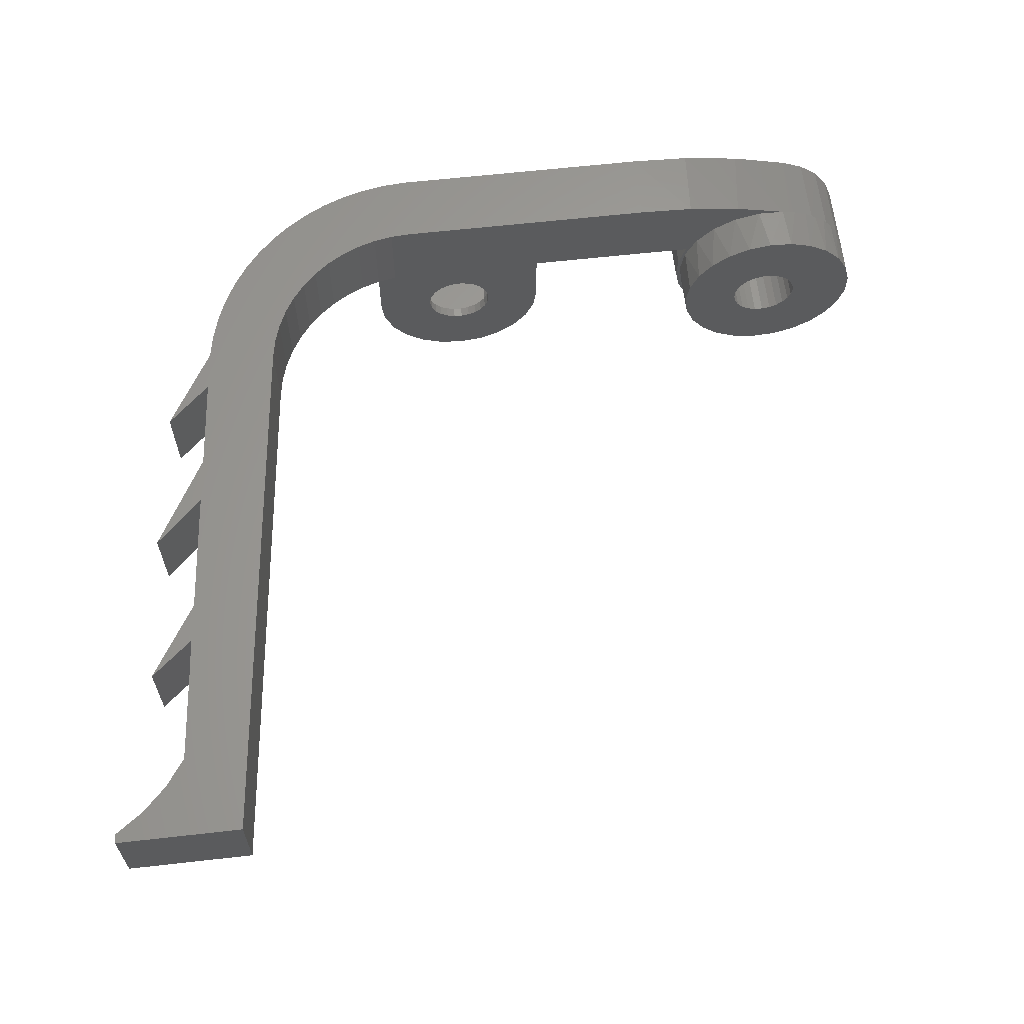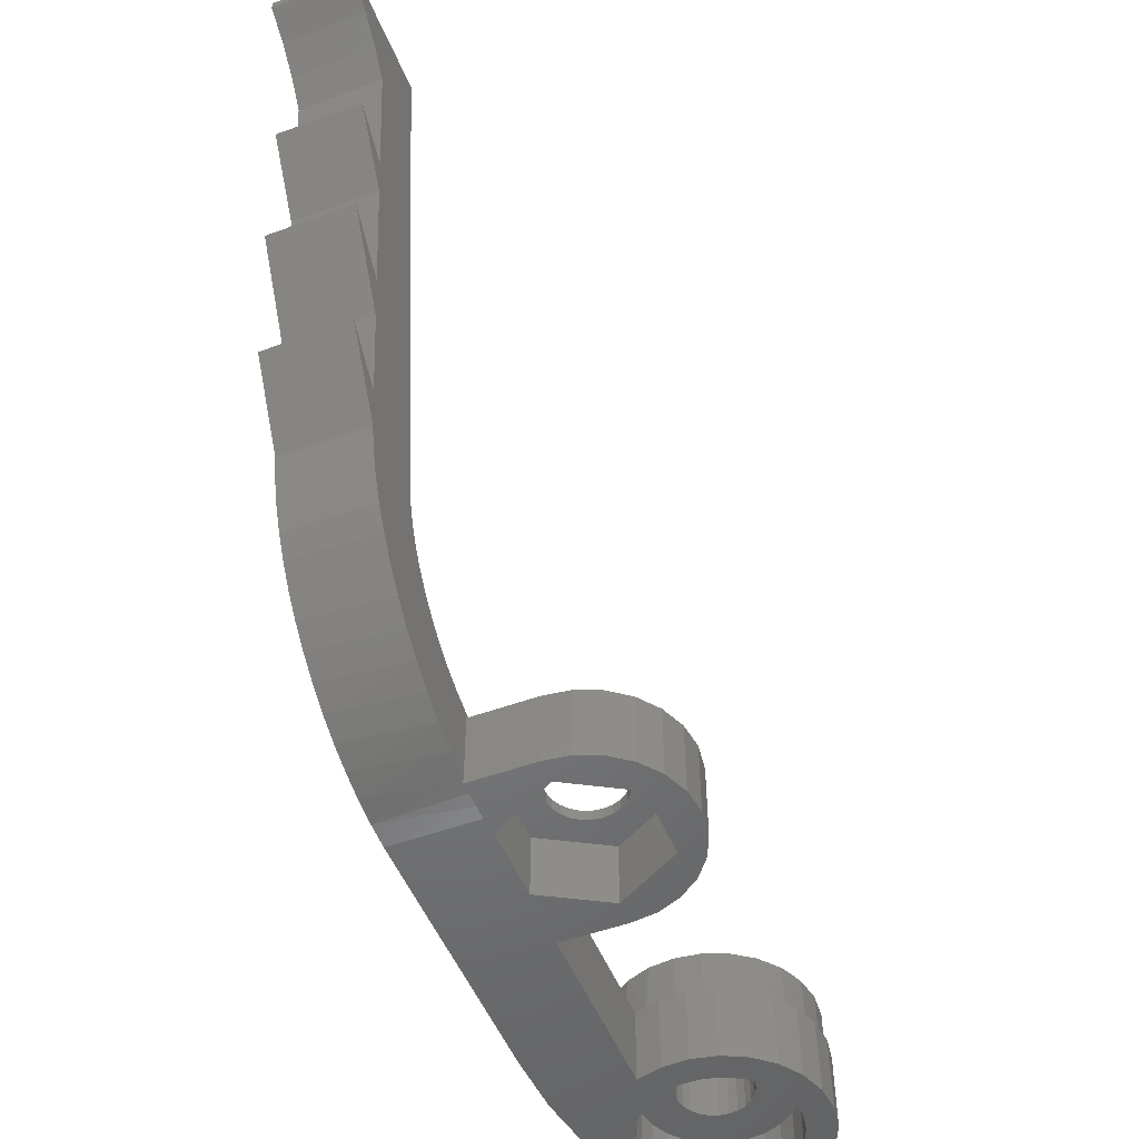
<metadata>
{"format":"stl","ext":"stl","renderer":"f3d","projection":"perspective","resolution":1024,"background":"white","views":[{"elev":62.8,"azim":-6.5,"up":"+Y"},{"elev":-51.0,"azim":-68.3,"up":"+Z"}]}
</metadata>
<code>
# stl→obj: 383 verts, 772 faces
v 17.96 -3.2 3.815e-06
v 17.17 -3.573 3.815e-06
v 17.17 -3.573 2.25
v 17.96 -3.2 2.25
v 18.64 -2.64 2.25
v 19.59 -0.2444 3.815e-06
v 19.59 -0.2444 2.25
v 19.48 0.626 2.25
v 18.64 -2.64 3.815e-06
v 19.48 0.626 3.815e-06
v 19.16 1.442 2.25
v 19.16 -1.931 3.815e-06
v 19.16 -1.931 2.25
v 19.48 -1.115 2.25
v 19.16 1.442 3.815e-06
v 18.64 2.152 2.25
v 19.48 -1.115 3.815e-06
v 18.64 2.152 3.815e-06
v 17.96 2.711 2.25
v 17.96 2.711 3.815e-06
v 17.17 3.084 2.25
v 17.17 3.084 3.815e-06
v 16.31 3.249 2.25
v 16.31 3.249 3.815e-06
v 15.43 3.194 2.25
v 15.43 3.194 3.815e-06
v 14.6 2.923 3.815e-06
v 14.6 2.923 2.25
v 13.86 2.452 2.25
v 13.86 2.452 3.815e-06
v 13.26 1.813 3.815e-06
v 13.26 1.813 2.25
v 12.84 1.044 3.815e-06
v 12.84 1.044 2.25
v 12.62 0.1943 3.815e-06
v 12.62 0.1943 2.25
v 12.62 -0.6831 3.815e-06
v 12.62 -0.6831 2.25
v 12.84 -1.533 3.815e-06
v 12.84 -1.533 2.25
v 13.26 -2.302 2.25
v 13.26 -2.302 3.815e-06
v 13.86 -2.941 3.815e-06
v 13.86 -2.941 2.25
v 14.6 -3.411 2.25
v 14.6 -3.411 3.815e-06
v 15.43 -3.682 3.815e-06
v 15.43 -3.682 2.25
v 16.31 -3.737 2.25
v 16.31 -3.737 3.815e-06
v -1.421 -5.756 3.815e-06
v 0.2469 -4.191 3.815e-06
v -0.251 -5.601 3.815e-06
v 11.34 0.5893 3.815e-06
v 11.7 1.756 3.815e-06
v -3.153 -4.187 3.815e-06
v -5.781 -2.401 3.815e-06
v -5.932 -1.231 3.815e-06
v -4.85 -1.24 3.815e-06
v -2.59 -5.601 3.815e-06
v -5.332 -3.492 3.815e-06
v 18.69 3.816 3.815e-06
v 19.63 3.033 3.815e-06
v -3.68 -5.149 3.815e-06
v 17.59 4.339 3.815e-06
v -4.615 -4.43 3.815e-06
v 16.25 -5.064 3.815e-06
v 17.45 -4.87 3.815e-06
v 3.09 1.756 3.815e-06
v 8.95 5.756 3.815e-06
v 20.34 2.039 3.815e-06
v 11.28 -0.6305 3.815e-06
v 20.77 0.8994 3.815e-06
v 15.03 -4.949 3.815e-06
v 14.77 5.151 3.815e-06
v 11.53 -1.825 3.815e-06
v 20.91 -0.314 3.815e-06
v 13.88 -4.533 3.815e-06
v 12.08 -2.919 3.815e-06
v 12.88 -3.841 3.815e-06
v 20.74 -1.523 3.815e-06
v 20.27 -2.65 3.815e-06
v -4.029 5.756 3.815e-06
v 0.2537 1.698 3.815e-06
v 1.95 -1.248 3.815e-06
v 3.09 -1.231 3.815e-06
v 11.88 5.625 3.815e-06
v 19.53 -3.623 3.815e-06
v 2.94 -2.401 3.815e-06
v 2.49 -3.492 3.815e-06
v -3.146 1.702 3.815e-06
v -4.029 1.769 3.815e-06
v 18.57 -4.379 3.815e-06
v 1.774 -4.43 3.815e-06
v 0.8386 -5.149 3.815e-06
v -5.932 1.769 3.815e-06
v 17.5 -0.9626 2.25
v 17.66 -0.5663 2.25
v 15.69 1.526 2.25
v 16.12 1.553 2.25
v 14.93 -1.453 2.25
v 14.63 -1.143 2.25
v 17.71 -0.1436 2.25
v 16.53 1.473 2.25
v 15.28 -1.682 2.25
v 17.66 0.2792 2.25
v 14.43 -0.7694 2.25
v 16.92 1.292 2.25
v 15.69 -1.813 2.25
v 17.5 0.6754 2.25
v 17.25 1.02 2.25
v 14.32 -0.3566 2.25
v 16.12 -1.84 2.25
v 14.32 0.06949 2.25
v 16.53 -1.76 2.25
v 14.43 0.4822 2.25
v 16.92 -1.579 2.25
v 14.63 0.8557 2.25
v 17.25 -1.307 2.25
v 14.93 1.166 2.25
v 15.28 1.395 2.25
v 11.34 0.5951 3.5
v 11.7 1.756 3.5
v 11.28 -0.6188 3.5
v 11.53 -1.809 3.5
v 12.06 -2.9 3.5
v 12.86 -3.822 3.5
v 13.85 -4.516 3.5
v 14.99 -4.94 3.5
v 16.2 -5.065 3.5
v 17.4 -4.884 3.5
v 18.52 -4.409 3.5
v 19.48 -3.668 3.5
v 20.23 -2.711 3.5
v 20.72 -1.596 3.5
v 20.91 -0.3962 3.5
v 20.79 0.8136 3.5
v 20.37 1.981 3.5
v 19.66 3.001 3.5
v 18.71 3.804 3.5
v 17.59 4.339 3.5
v 3.09 1.756 3.5
v 17.38 4.412 3.5
v 17.17 4.482 3.5
v 16.96 4.55 3.5
v 14.34 5.243 3.5
v 11.66 5.647 3.5
v 8.95 5.756 3.5
v 3.09 -1.231 3.5
v -5.932 -1.231 3.5
v -5.781 -2.401 3.5
v -5.332 -3.492 3.5
v -4.615 -4.43 3.5
v -3.68 -5.149 3.5
v -2.59 -5.601 3.5
v -1.421 -5.756 3.5
v -0.251 -5.601 3.5
v 0.8386 -5.149 3.5
v 1.774 -4.43 3.5
v 2.49 -3.492 3.5
v 2.94 -2.401 3.5
v -15.23 1.756 10.05
v -15.23 5.756 10.05
v -15.01 5.756 8.905
v -15 1.756 8.871
v -14.68 5.756 7.786
v -14.65 1.756 7.72
v -14.23 5.756 6.705
v -14.19 1.756 6.611
v -13.69 5.756 5.675
v -13.61 1.756 5.555
v -13.04 5.756 4.704
v -12.93 1.756 4.565
v -12.29 5.756 3.803
v -12.15 1.756 3.65
v -11.46 5.756 2.981
v -11.28 1.756 2.82
v -10.56 5.756 2.245
v -10.33 1.756 2.083
v -9.582 5.756 1.604
v -9.309 1.756 1.449
v -8.547 5.756 1.064
v -8.228 1.756 0.9226
v -7.463 5.756 0.6293
v -7.098 1.756 0.5104
v -6.341 5.756 0.3052
v -5.932 1.769 0.2165
v -5.193 5.756 0.09472
v -5.932 1.756 0.2165
v -5.302 1.769 0.1097
v -4.667 1.769 0.03741
v -5.932 1.756 3.5
v 1.95 -1.248 3
v 0.2537 1.698 3
v 0.2469 -4.191 3
v -3.153 -4.187 3
v -4.85 -1.24 3
v -3.146 1.702 3
v 16.53 -1.76 5.7
v 16.92 -1.579 5.7
v 17.71 -0.1436 5.7
v 17.66 0.2792 5.7
v 17.25 -1.307 5.7
v 17.5 -0.9626 5.7
v 17.66 -0.5663 5.7
v 17.5 0.6754 5.7
v 17.25 1.02 5.7
v 16.92 1.292 5.7
v 16.53 1.473 5.7
v 16.12 1.553 5.7
v 15.69 1.526 5.7
v 15.28 1.395 5.7
v 14.93 1.166 5.7
v 14.63 0.8557 5.7
v 14.43 0.4822 5.7
v 14.32 0.06949 5.7
v 14.32 -0.3566 5.7
v 14.43 -0.7694 5.7
v 14.63 -1.143 5.7
v 14.93 -1.453 5.7
v 15.28 -1.682 5.7
v 15.69 -1.813 5.7
v 16.12 -1.84 5.7
v 12.24 2.489 3.5
v 13.14 3.505 3.5
v -2.778 -2.244 3.5
v -2.983 -1.87 3.5
v 19.34 -3.567 3.5
v 20.12 -2.651 3.5
v 18.35 -4.255 3.5
v 20.64 -1.567 3.5
v -3.089 -1.457 3.5
v 17.23 -4.67 3.5
v -3.089 -1.031 3.5
v -2.983 -0.6186 3.5
v -4.029 1.756 3.5
v -1.721 0.4255 3.5
v -1.296 0.4523 3.5
v -2.126 0.2938 3.5
v -2.486 0.06548 3.5
v -2.778 -0.2452 3.5
v 20.87 -0.3866 3.5
v -4.029 5.756 3.5
v -0.8773 0.3724 3.5
v -0.1634 -2.408 3.5
v 16.03 -4.786 3.5
v -0.4918 -2.68 3.5
v 0.08706 -2.063 3.5
v 14.84 -4.594 3.5
v -0.8773 -2.861 3.5
v 0.2439 -1.667 3.5
v 13.74 -4.107 3.5
v -1.296 -2.941 3.5
v 12.8 -3.357 3.5
v 0.2973 -1.244 3.5
v 12.08 -2.394 3.5
v 11.63 -1.279 3.5
v -1.721 -2.914 3.5
v 0.2439 -0.8216 3.5
v -2.126 -2.783 3.5
v 11.48 -0.08602 3.5
v 0.08706 -0.4254 3.5
v -2.486 -2.554 3.5
v -0.1634 -0.08066 3.5
v 11.67 1.257 3.5
v -0.4918 0.191 3.5
v 14.3 4.223 3.5
v 15.6 4.581 3.5
v 17.65 4.379 3.5
v 20.61 1.499 3.5
v 18.31 4.106 3.5
v 18.92 3.737 3.5
v 19.93 2.747 3.5
v 20.32 2.149 3.5
v 19.46 3.28 3.5
v -11.91 5.756 10.53
v -11.91 1.756 10.53
v -11.74 1.756 9.579
v -11.74 5.756 9.579
v -11.46 5.756 8.659
v -11.46 1.756 8.659
v -11.07 5.756 7.78
v -11.07 1.756 7.78
v -10.58 5.756 6.954
v -10.58 1.756 6.954
v -9.985 5.756 6.195
v -9.985 1.756 6.195
v -9.307 5.756 5.512
v -9.307 1.756 5.512
v -8.552 5.756 4.916
v -8.552 1.756 4.916
v -7.73 5.756 4.417
v -7.73 1.756 4.417
v -6.853 5.756 4.02
v -6.853 1.756 4.02
v -5.935 5.756 3.733
v -5.935 1.756 3.733
v -4.989 5.756 3.558
v -4.989 1.756 3.558
v -14.89 1.756 36.51
v -14.89 5.756 36.51
v -16.42 5.756 36.51
v -16.42 1.756 36.51
v -17.52 1.756 13.91
v -17.52 5.756 13.91
v -2.778 -2.244 3
v -2.486 -2.554 3
v -2.126 -2.783 3
v -2.983 -1.87 3
v -1.721 -2.914 3
v -3.089 -1.457 3
v -1.296 -2.941 3
v -3.089 -1.031 3
v -0.8773 -2.861 3
v -2.983 -0.6186 3
v -0.4918 -2.68 3
v -2.778 -0.2452 3
v -0.1634 -2.408 3
v 0.08706 -2.063 3
v -2.126 0.2938 3
v -2.486 0.06548 3
v -1.721 0.4255 3
v -1.296 0.4523 3
v 0.2973 -1.244 3
v 0.2439 -0.8216 3
v 0.08706 -0.4254 3
v 0.2439 -1.667 3
v -0.1634 -0.08066 3
v -0.4918 0.191 3
v -0.8773 0.3724 3
v 19.98 -2.85 5.7
v 20.55 -1.817 5.7
v 13.66 3.884 5.7
v 14.73 4.386 5.7
v 20.84 -0.6754 5.7
v 15.88 4.607 5.7
v 12.75 -3.305 5.7
v 13.66 -4.056 5.7
v 20.84 0.5033 5.7
v 12.06 -2.351 5.7
v 17.06 4.533 5.7
v 14.73 -4.558 5.7
v 20.55 1.645 5.7
v 11.62 -1.255 5.7
v 18.18 4.169 5.7
v 19.98 2.678 5.7
v 19.18 3.537 5.7
v 15.88 -4.779 5.7
v 11.48 -0.08602 5.7
v 17.06 -4.705 5.7
v 11.62 1.083 5.7
v 18.18 -4.341 5.7
v 12.06 2.179 5.7
v 19.18 -3.709 5.7
v 12.75 3.133 5.7
v -15.43 5.756 11.99
v -15.43 1.756 11.99
v -20.91 1.756 36.51
v -20.91 5.756 36.51
v -15.86 5.756 16.27
v -15.86 1.756 16.27
v -15.91 1.756 16.51
v -15.91 5.756 16.51
v -18.41 1.756 20.9
v -18.41 5.756 20.9
v -16.11 5.756 18.7
v -16.11 1.756 18.7
v -16.7 5.756 24.6
v -16.7 1.756 24.6
v -18.91 1.756 28.21
v -18.91 5.756 28.21
v -16.91 1.756 26.51
v -16.91 5.756 26.51
v -17.04 5.756 28.01
v -17.04 1.756 28.01
v -17.5 5.756 32.66
v -17.5 1.756 32.66
v -18.44 1.756 33.99
v -18.44 5.756 33.99
v -19.59 1.756 35.15
v -19.59 5.756 35.15
v -20.91 1.756 36.1
v -20.91 5.756 36.1
f 1 2 3
f 1 3 4
f 1 4 5
f 6 7 8
f 9 1 5
f 10 8 11
f 10 6 8
f 12 9 5
f 12 5 13
f 12 13 14
f 15 11 16
f 15 10 11
f 17 14 7
f 17 12 14
f 18 16 19
f 6 17 7
f 18 15 16
f 20 19 21
f 20 18 19
f 22 21 23
f 22 20 21
f 24 23 25
f 24 22 23
f 26 24 25
f 27 25 28
f 27 28 29
f 27 26 25
f 30 27 29
f 31 29 32
f 31 30 29
f 33 32 34
f 33 31 32
f 35 33 34
f 35 34 36
f 37 35 36
f 37 36 38
f 39 37 38
f 39 38 40
f 39 40 41
f 42 39 41
f 43 42 41
f 43 41 44
f 43 44 45
f 46 43 45
f 47 46 45
f 47 45 48
f 47 48 49
f 50 47 49
f 50 49 3
f 2 50 3
f 51 52 53
f 54 55 33
f 56 52 51
f 54 33 35
f 57 58 59
f 60 56 51
f 61 57 59
f 61 59 56
f 18 62 63
f 64 56 60
f 20 65 62
f 66 56 64
f 20 62 18
f 66 61 56
f 67 50 68
f 55 69 70
f 15 63 71
f 67 47 50
f 15 18 63
f 22 65 20
f 72 54 35
f 72 35 37
f 10 71 73
f 10 15 71
f 74 47 67
f 74 46 47
f 24 75 65
f 76 72 37
f 76 37 39
f 24 65 22
f 6 73 77
f 78 43 46
f 78 46 74
f 6 10 73
f 79 76 39
f 79 39 42
f 80 79 42
f 80 42 43
f 80 43 78
f 26 75 24
f 17 77 81
f 17 6 77
f 27 75 26
f 12 17 81
f 12 81 82
f 83 70 69
f 30 75 27
f 83 69 84
f 85 69 86
f 30 87 75
f 9 12 82
f 85 84 69
f 88 9 82
f 89 85 86
f 90 85 89
f 1 9 88
f 91 83 84
f 92 83 91
f 93 1 88
f 52 90 94
f 2 1 93
f 52 85 90
f 55 87 30
f 55 70 87
f 55 30 31
f 55 31 33
f 95 52 94
f 68 2 93
f 53 52 95
f 59 96 92
f 50 2 68
f 59 92 91
f 58 96 59
f 14 13 97
f 14 97 98
f 25 99 28
f 25 100 99
f 101 44 41
f 7 14 98
f 102 41 40
f 7 98 103
f 102 101 41
f 23 100 25
f 23 104 100
f 105 45 44
f 8 7 103
f 8 103 106
f 105 44 101
f 107 40 38
f 107 102 40
f 21 104 23
f 21 108 104
f 109 48 45
f 11 106 110
f 11 8 106
f 109 45 105
f 19 111 108
f 19 108 21
f 112 38 36
f 16 11 110
f 16 110 111
f 16 111 19
f 112 107 38
f 113 49 48
f 113 48 109
f 114 36 34
f 114 112 36
f 115 3 49
f 115 49 113
f 116 114 34
f 32 116 34
f 117 4 3
f 117 3 115
f 118 116 32
f 5 117 119
f 5 4 117
f 29 118 32
f 29 120 118
f 121 120 29
f 13 5 119
f 13 119 97
f 28 121 29
f 28 99 121
f 122 123 55
f 124 122 54
f 122 55 54
f 125 124 72
f 124 54 72
f 126 125 76
f 125 72 76
f 127 126 79
f 126 76 79
f 128 127 80
f 127 79 80
f 129 128 78
f 128 80 78
f 130 129 74
f 129 78 74
f 131 130 67
f 130 74 67
f 132 131 68
f 131 67 68
f 133 132 93
f 132 68 93
f 134 133 88
f 133 93 88
f 135 134 82
f 134 88 82
f 136 135 81
f 135 82 81
f 137 136 77
f 136 81 77
f 137 77 73
f 138 137 73
f 138 73 71
f 139 138 71
f 139 71 63
f 140 139 63
f 140 63 62
f 141 140 62
f 141 62 65
f 69 55 123
f 142 69 123
f 143 141 65
f 144 143 65
f 145 144 65
f 146 145 75
f 145 65 75
f 147 146 87
f 146 75 87
f 148 147 70
f 147 87 70
f 142 149 86
f 142 86 69
f 150 58 57
f 151 150 57
f 152 151 61
f 151 57 61
f 153 152 66
f 152 61 66
f 154 153 64
f 153 66 64
f 155 154 60
f 154 64 60
f 156 155 51
f 155 60 51
f 157 156 53
f 156 51 53
f 158 157 95
f 157 53 95
f 159 158 94
f 158 95 94
f 160 159 90
f 159 94 90
f 161 160 89
f 149 161 89
f 160 90 89
f 149 89 86
f 162 163 164
f 165 164 166
f 165 162 164
f 167 166 168
f 167 165 166
f 169 168 170
f 169 167 168
f 171 170 172
f 171 169 170
f 173 172 174
f 173 171 172
f 175 174 176
f 175 173 174
f 177 176 178
f 177 175 176
f 179 178 180
f 179 177 178
f 181 180 182
f 181 179 180
f 183 182 184
f 183 181 182
f 185 184 186
f 185 183 184
f 187 186 188
f 187 185 186
f 189 185 187
f 190 187 188
f 191 188 83
f 191 190 188
f 92 191 83
f 150 192 189
f 189 187 96
f 150 189 58
f 189 96 58
f 190 96 187
f 92 96 191
f 191 96 190
f 84 85 193
f 84 193 194
f 193 52 195
f 85 52 193
f 52 56 196
f 52 196 195
f 56 59 197
f 56 197 196
f 197 91 198
f 59 91 197
f 91 84 194
f 91 194 198
f 115 113 199
f 115 199 200
f 117 115 200
f 119 117 200
f 106 201 202
f 119 200 203
f 106 103 201
f 119 203 204
f 97 119 204
f 97 204 205
f 110 202 206
f 110 106 202
f 98 97 205
f 111 206 207
f 103 205 201
f 111 207 208
f 111 110 206
f 103 98 205
f 108 111 208
f 104 208 209
f 104 108 208
f 100 209 210
f 100 210 211
f 100 104 209
f 99 100 211
f 121 211 212
f 121 212 213
f 121 99 211
f 120 121 213
f 118 213 214
f 118 120 213
f 116 214 215
f 116 118 214
f 114 116 215
f 114 215 216
f 114 216 217
f 112 114 217
f 107 112 217
f 107 217 218
f 102 107 218
f 102 218 219
f 102 219 220
f 101 102 220
f 105 101 220
f 105 220 221
f 105 221 222
f 109 105 222
f 109 222 223
f 113 109 223
f 113 223 199
f 147 224 225
f 152 226 227
f 152 153 226
f 147 225 146
f 228 132 133
f 229 133 134
f 229 228 133
f 230 132 228
f 151 152 227
f 131 132 230
f 231 134 135
f 151 227 232
f 150 151 232
f 231 229 134
f 233 131 230
f 150 234 235
f 150 232 234
f 236 150 235
f 236 237 238
f 136 231 135
f 236 239 237
f 236 240 239
f 236 241 240
f 148 123 224
f 236 235 241
f 148 224 147
f 130 131 233
f 192 150 236
f 242 231 136
f 243 244 142
f 243 236 238
f 243 142 148
f 245 159 160
f 243 238 244
f 246 130 233
f 137 242 136
f 142 123 148
f 247 158 159
f 247 159 245
f 248 160 161
f 129 130 246
f 248 245 160
f 249 129 246
f 250 157 158
f 250 158 247
f 128 129 249
f 251 161 149
f 251 248 161
f 252 128 249
f 253 156 157
f 127 128 252
f 253 157 250
f 254 127 252
f 255 251 149
f 126 127 254
f 256 126 254
f 125 126 256
f 257 125 256
f 258 155 156
f 258 156 253
f 259 255 149
f 124 125 257
f 260 154 155
f 260 155 258
f 261 124 257
f 262 149 142
f 262 259 149
f 122 124 261
f 263 154 260
f 264 262 142
f 265 122 261
f 153 154 263
f 226 153 263
f 123 122 265
f 266 264 142
f 224 123 265
f 146 225 267
f 146 267 268
f 146 268 145
f 244 266 142
f 269 141 143
f 269 143 144
f 269 144 145
f 138 270 137
f 271 141 269
f 140 141 271
f 272 140 271
f 273 138 139
f 273 274 138
f 275 139 140
f 275 140 272
f 275 273 139
f 274 270 138
f 276 277 278
f 279 276 278
f 280 279 281
f 279 278 281
f 282 280 283
f 280 281 283
f 284 282 285
f 282 283 285
f 286 284 287
f 284 285 287
f 288 286 289
f 286 287 289
f 290 288 291
f 288 289 291
f 292 290 293
f 290 291 293
f 294 292 295
f 292 293 295
f 296 294 297
f 294 295 297
f 298 296 299
f 296 297 299
f 243 298 236
f 298 299 236
f 300 277 276
f 300 276 301
f 301 302 300
f 302 303 300
f 304 163 162
f 305 163 304
f 306 196 197
f 306 307 196
f 308 196 307
f 309 306 197
f 310 196 308
f 311 309 197
f 312 196 310
f 313 311 197
f 195 196 312
f 314 195 312
f 315 313 197
f 316 195 314
f 317 315 197
f 318 195 316
f 319 195 318
f 198 320 321
f 198 321 317
f 198 317 197
f 322 320 198
f 323 322 198
f 193 324 325
f 193 325 326
f 193 319 327
f 193 327 324
f 193 195 319
f 194 326 328
f 194 328 329
f 194 329 330
f 194 330 323
f 194 323 198
f 194 193 326
f 204 331 332
f 205 204 332
f 333 212 334
f 212 211 334
f 205 332 335
f 201 205 335
f 211 210 336
f 334 211 336
f 337 338 220
f 201 335 339
f 202 201 339
f 340 337 219
f 336 210 341
f 337 220 219
f 210 209 341
f 338 342 221
f 206 202 343
f 220 338 221
f 202 339 343
f 344 340 218
f 341 209 345
f 209 208 345
f 340 219 218
f 206 343 346
f 207 206 346
f 208 207 347
f 342 348 222
f 207 346 347
f 345 208 347
f 221 342 222
f 349 344 217
f 344 218 217
f 348 350 223
f 222 348 223
f 351 349 216
f 349 217 216
f 350 352 199
f 223 350 199
f 353 351 215
f 351 216 215
f 199 352 200
f 200 352 354
f 353 215 214
f 353 214 355
f 200 354 203
f 355 214 213
f 203 354 331
f 204 203 331
f 213 212 333
f 355 213 333
f 246 233 350
f 246 350 348
f 261 349 351
f 249 246 348
f 249 348 342
f 265 351 353
f 265 261 351
f 252 249 342
f 252 342 338
f 224 353 355
f 224 265 353
f 254 252 338
f 254 338 337
f 256 254 337
f 256 337 340
f 225 355 333
f 225 224 355
f 257 340 344
f 257 256 340
f 267 333 334
f 267 225 333
f 261 344 349
f 261 257 344
f 268 334 336
f 268 267 334
f 145 336 341
f 145 268 336
f 269 341 345
f 269 145 341
f 271 269 345
f 272 345 347
f 272 271 345
f 275 347 346
f 275 272 347
f 273 275 346
f 274 273 346
f 274 346 343
f 270 274 343
f 137 270 343
f 137 343 339
f 242 137 339
f 242 339 335
f 231 242 335
f 231 335 332
f 229 231 332
f 229 332 331
f 228 229 331
f 228 331 354
f 230 228 354
f 230 354 352
f 233 230 352
f 233 352 350
f 312 258 253
f 314 312 253
f 314 253 250
f 316 314 250
f 316 250 247
f 325 255 259
f 325 324 255
f 318 316 247
f 318 247 245
f 326 259 262
f 326 325 259
f 319 245 248
f 319 318 245
f 319 248 251
f 328 262 264
f 328 326 262
f 327 251 255
f 327 319 251
f 329 264 266
f 324 327 255
f 329 328 264
f 330 266 244
f 330 329 266
f 323 244 238
f 323 330 244
f 322 238 237
f 322 323 238
f 320 237 239
f 320 239 240
f 320 322 237
f 321 320 240
f 317 240 241
f 317 241 235
f 317 321 240
f 315 317 235
f 313 315 235
f 313 235 234
f 311 313 234
f 311 234 232
f 311 232 227
f 309 311 227
f 306 309 227
f 306 227 226
f 306 226 263
f 307 306 263
f 308 307 263
f 308 263 260
f 310 308 260
f 310 260 258
f 312 310 258
f 303 303 302
f 303 302 302
f 356 304 357
f 356 305 304
f 303 302 358
f 358 302 359
f 360 356 361
f 356 357 361
f 360 361 362
f 363 360 362
f 364 363 362
f 365 363 364
f 366 364 367
f 366 365 364
f 368 366 369
f 366 367 369
f 370 368 369
f 371 368 370
f 371 370 372
f 373 371 372
f 374 372 375
f 374 373 372
f 374 375 376
f 376 375 377
f 376 377 378
f 379 378 380
f 379 376 378
f 381 380 382
f 381 379 380
f 383 381 382
f 358 359 383
f 382 358 383
f 167 281 278
f 167 278 165
f 380 303 358
f 183 185 192
f 183 295 293
f 378 303 380
f 183 192 295
f 169 283 281
f 382 380 358
f 377 300 303
f 169 281 167
f 377 303 378
f 181 183 293
f 171 283 169
f 375 300 377
f 171 285 283
f 179 181 293
f 372 300 375
f 179 293 291
f 173 285 171
f 173 287 285
f 369 372 370
f 177 179 291
f 369 300 372
f 177 291 289
f 175 287 173
f 175 177 289
f 175 289 287
f 277 300 369
f 192 236 299
f 362 367 364
f 277 362 361
f 277 369 367
f 277 367 362
f 192 299 297
f 295 192 297
f 357 277 361
f 162 357 304
f 162 277 357
f 165 278 277
f 165 277 162
f 185 189 192
f 296 298 186
f 276 279 164
f 359 302 381
f 163 276 164
f 381 302 379
f 296 186 184
f 359 381 383
f 302 301 376
f 294 296 184
f 379 302 376
f 279 280 166
f 164 279 166
f 376 301 374
f 292 294 182
f 294 184 182
f 166 280 168
f 374 301 373
f 280 282 168
f 290 292 180
f 292 182 180
f 371 373 368
f 282 284 170
f 373 301 368
f 168 282 170
f 288 290 178
f 290 180 178
f 170 284 172
f 284 286 172
f 365 366 363
f 288 178 176
f 172 286 174
f 286 288 174
f 288 176 174
f 368 301 276
f 366 368 276
f 360 363 276
f 363 366 276
f 360 276 356
f 148 70 83
f 243 148 83
f 243 83 188
f 298 243 188
f 305 356 163
f 356 276 163
f 298 188 186

</code>
